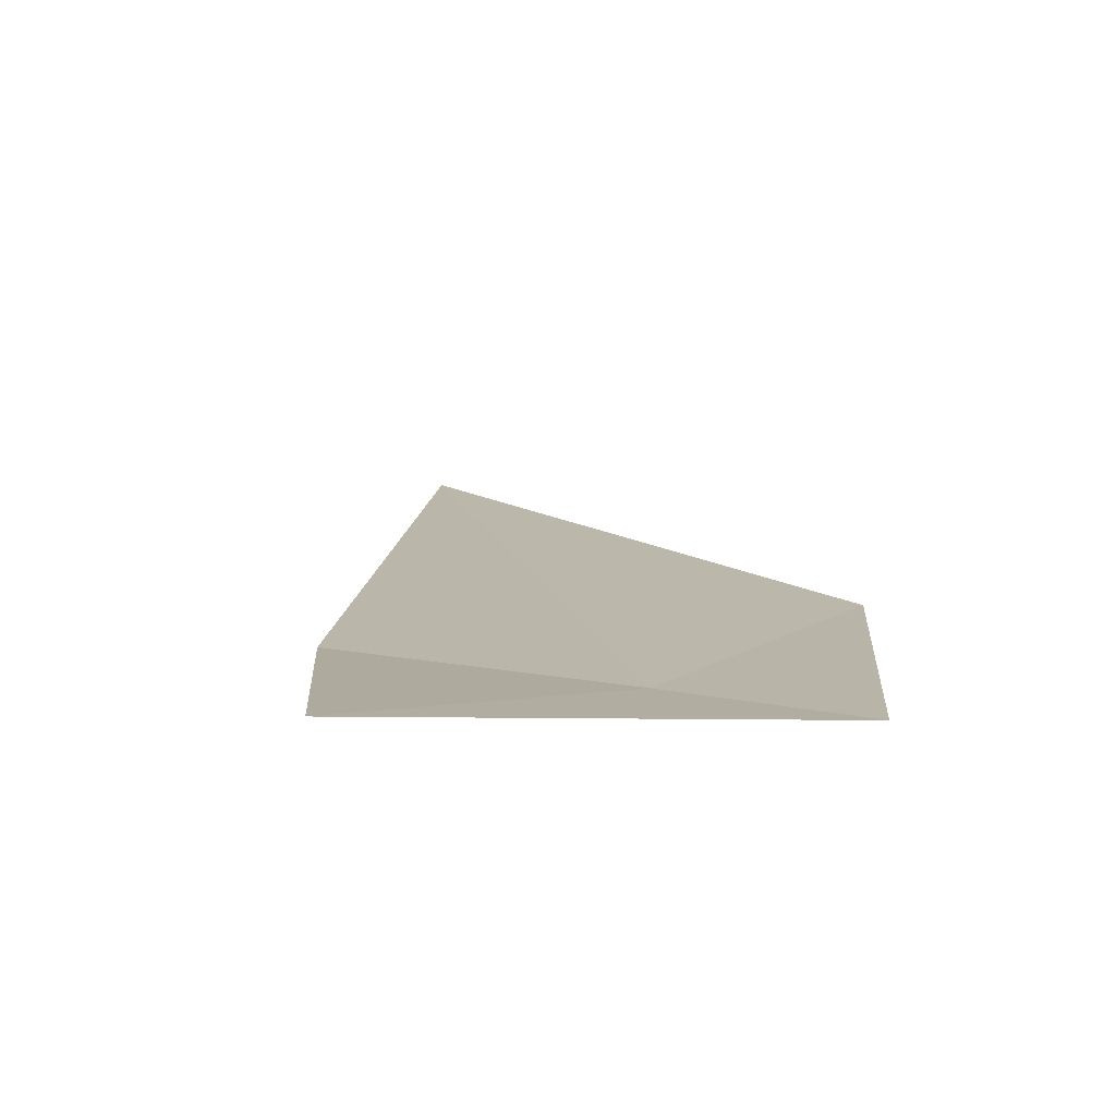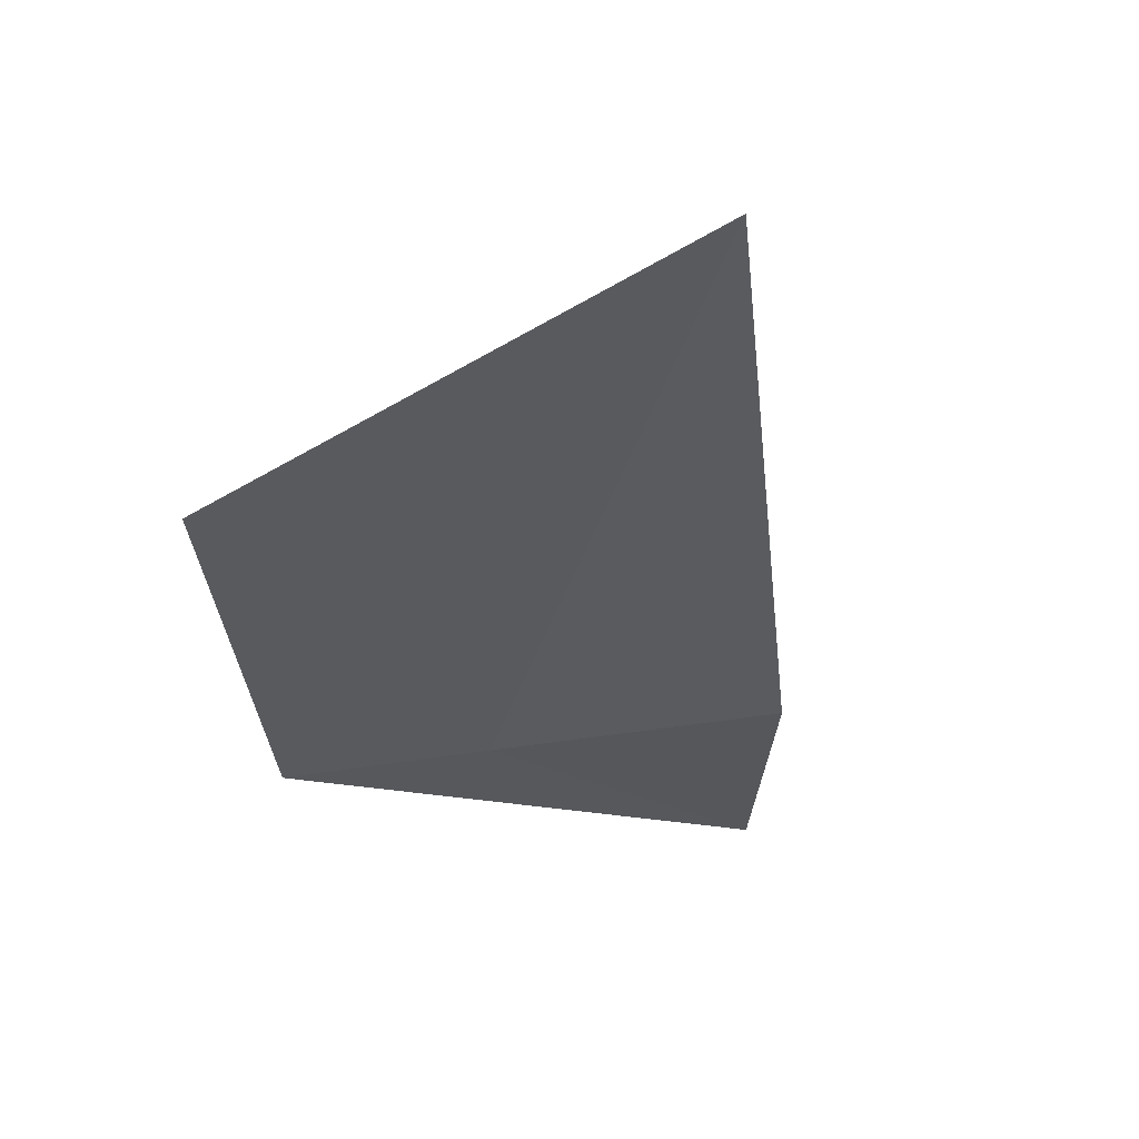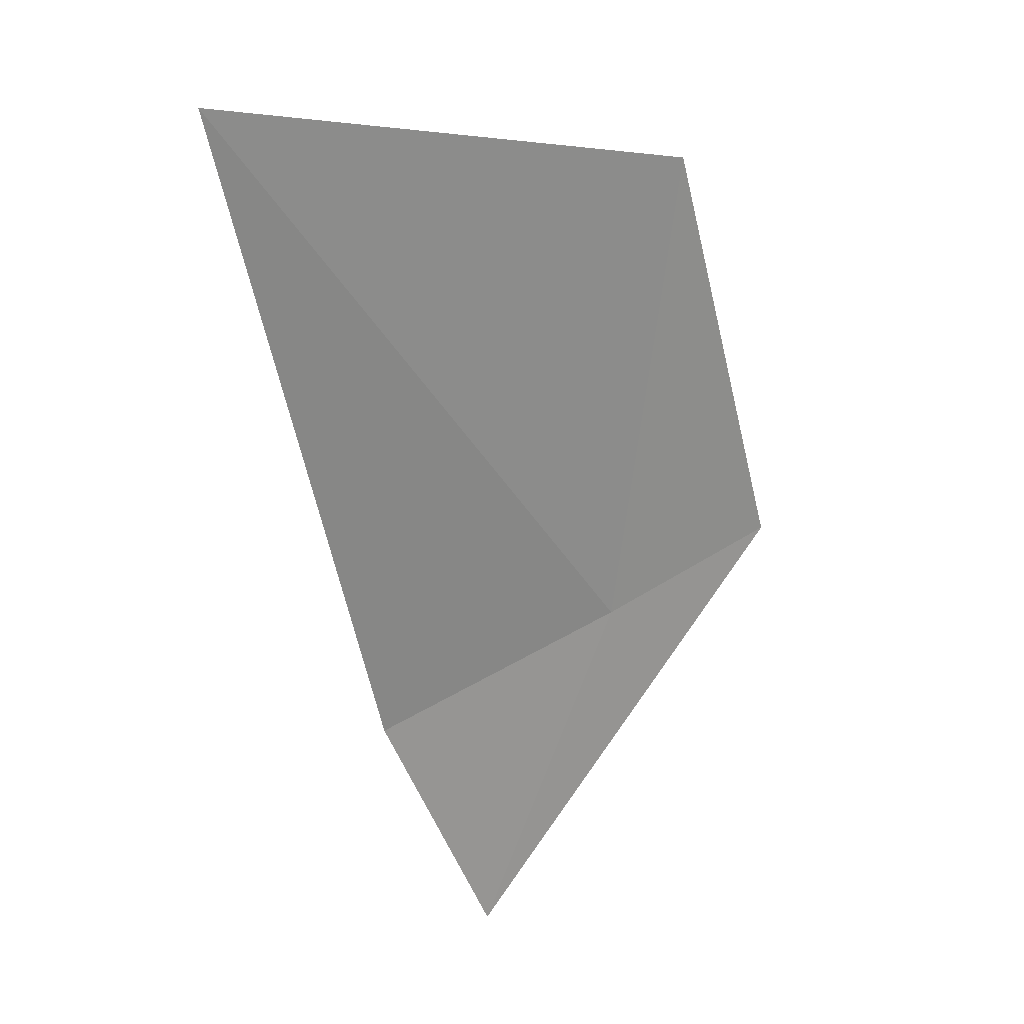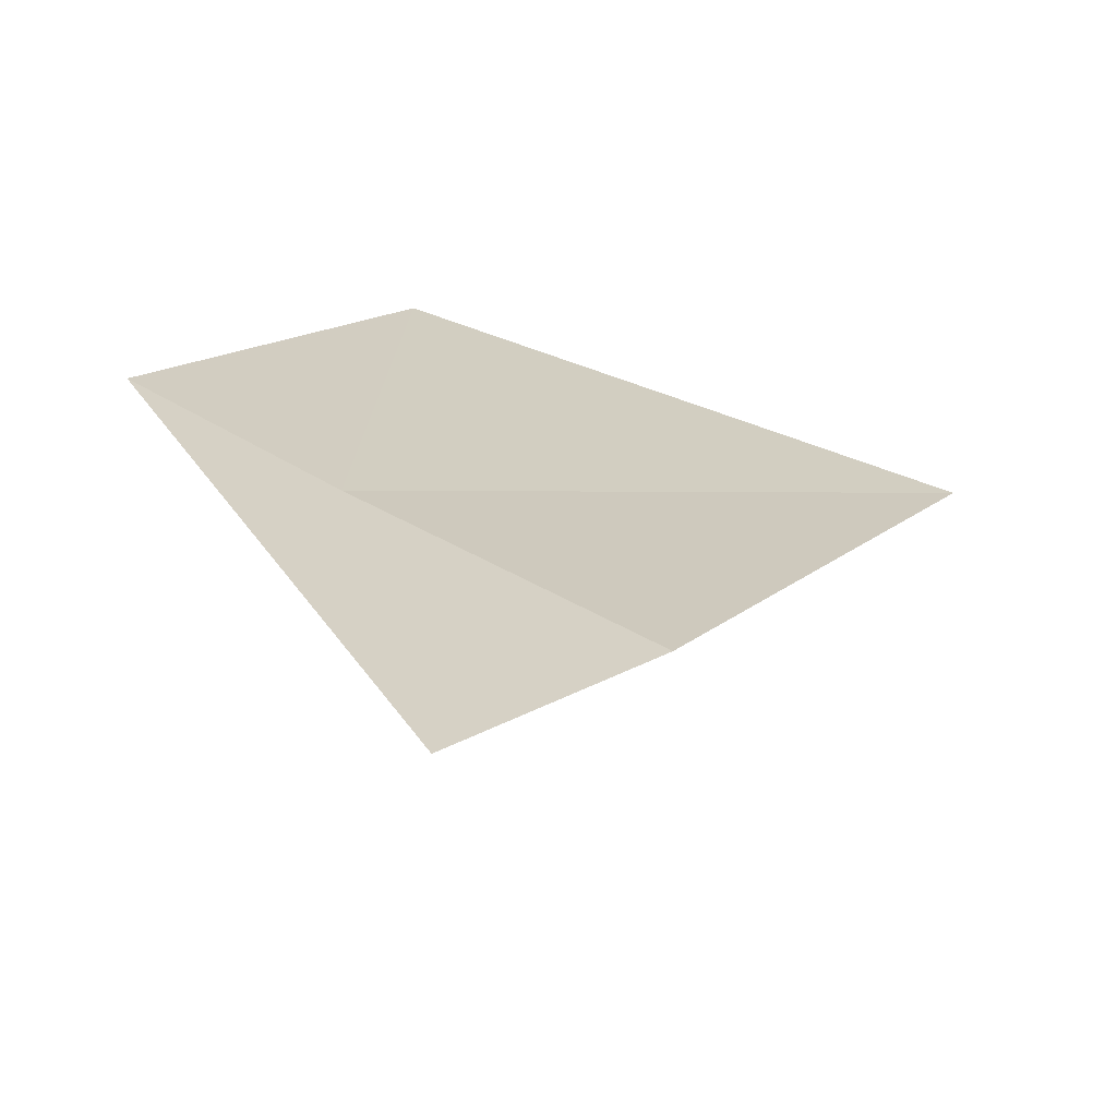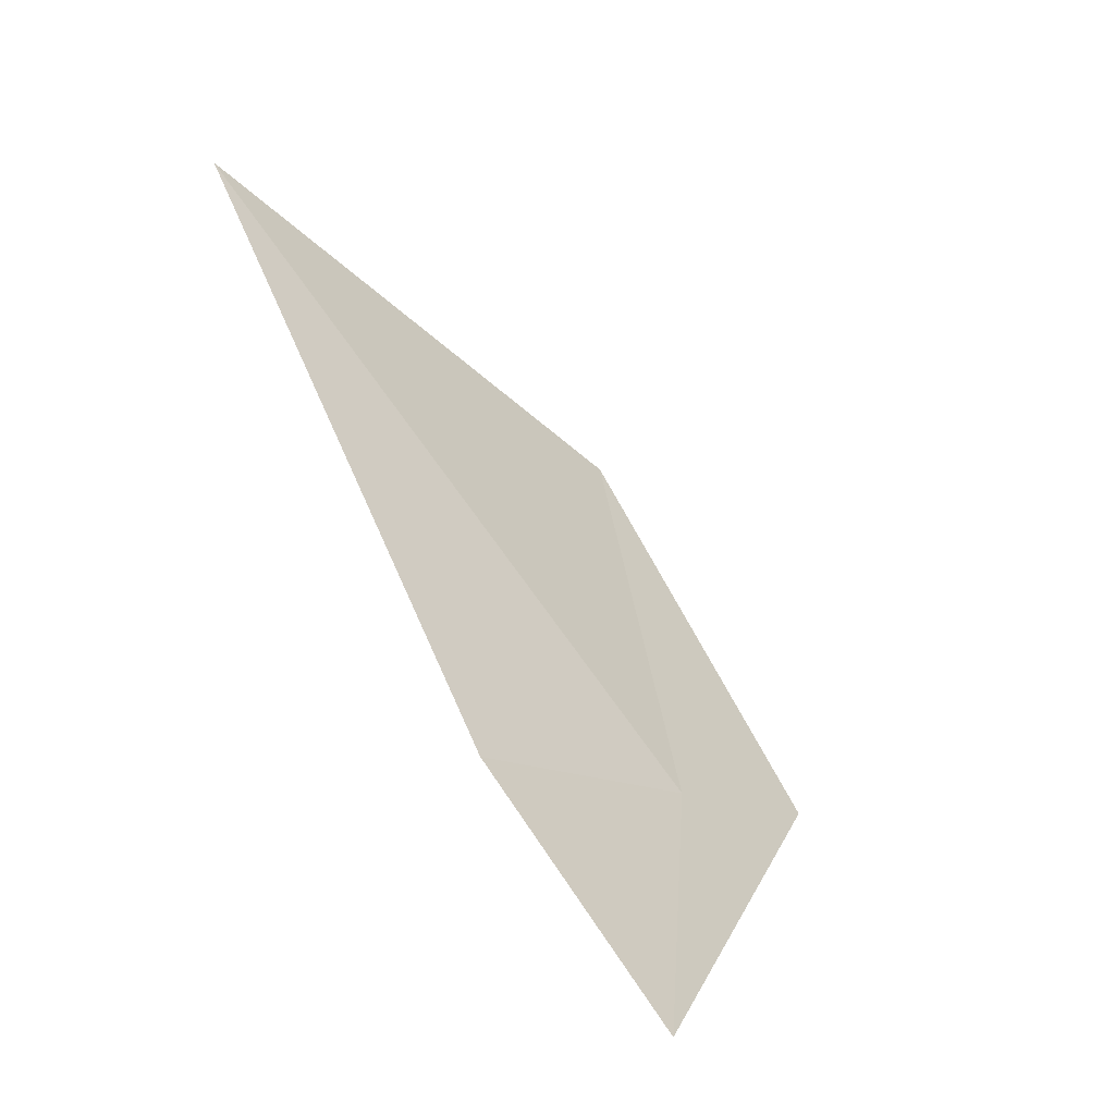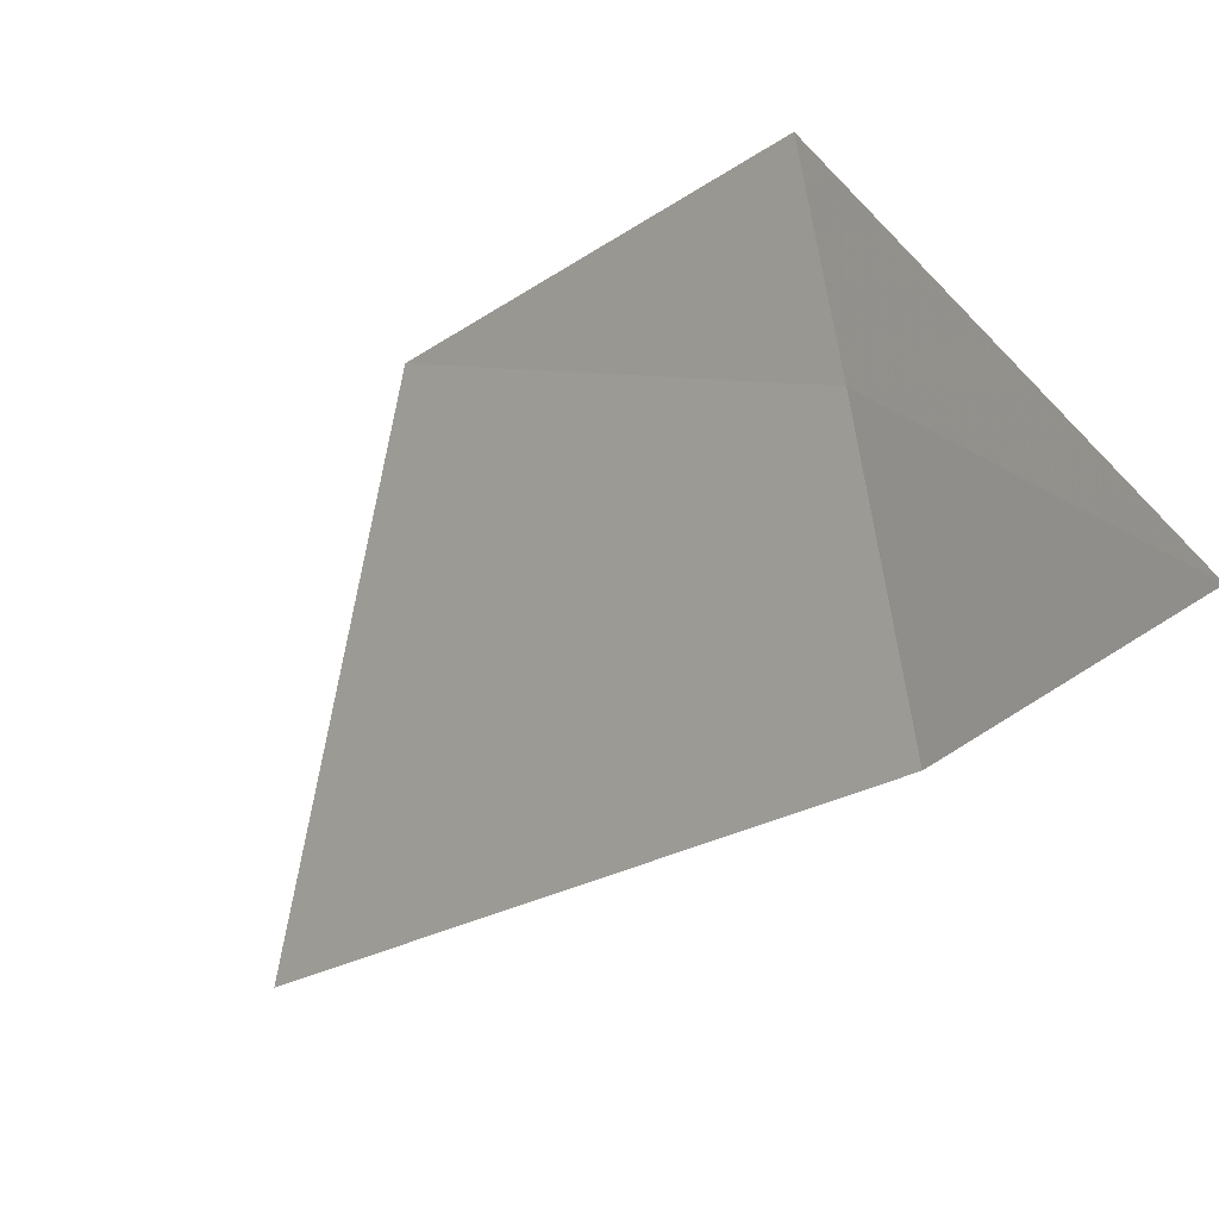
<metadata>
{"format":"obj","ext":"obj","renderer":"f3d","projection":"perspective","resolution":1024,"background":"white","views":[{"elev":-40.8,"azim":29.0,"up":"+Z"},{"elev":20.1,"azim":-150.4,"up":"+Z"},{"elev":70.0,"azim":0.6,"up":"+Z"},{"elev":-27.1,"azim":-165.0,"up":"+Y"},{"elev":-3.9,"azim":-19.6,"up":"+Z"},{"elev":-74.5,"azim":109.5,"up":"+Y"}]}
</metadata>
<code>
v 19.95 15.45 4.134
v 19.91 15.43 4.14
v 19.89 15.49 4.236
v 19.96 15.51 4.19
v 19.98 15.47 4.13
v 19.93 15.4 4.104
f 1 3 2
f 1 4 3
f 1 5 4
f 1 6 5
f 1 2 6

</code>
